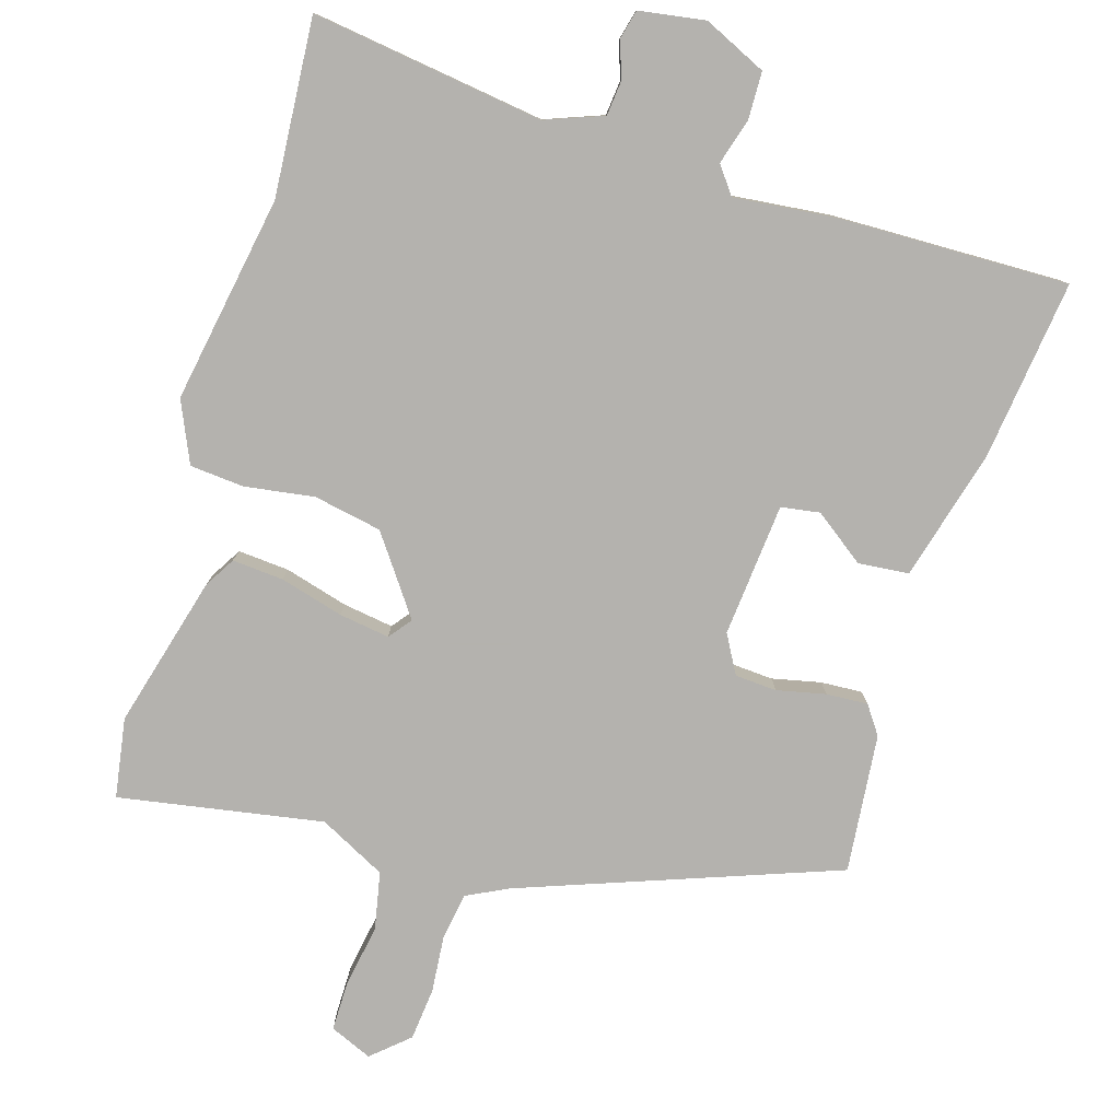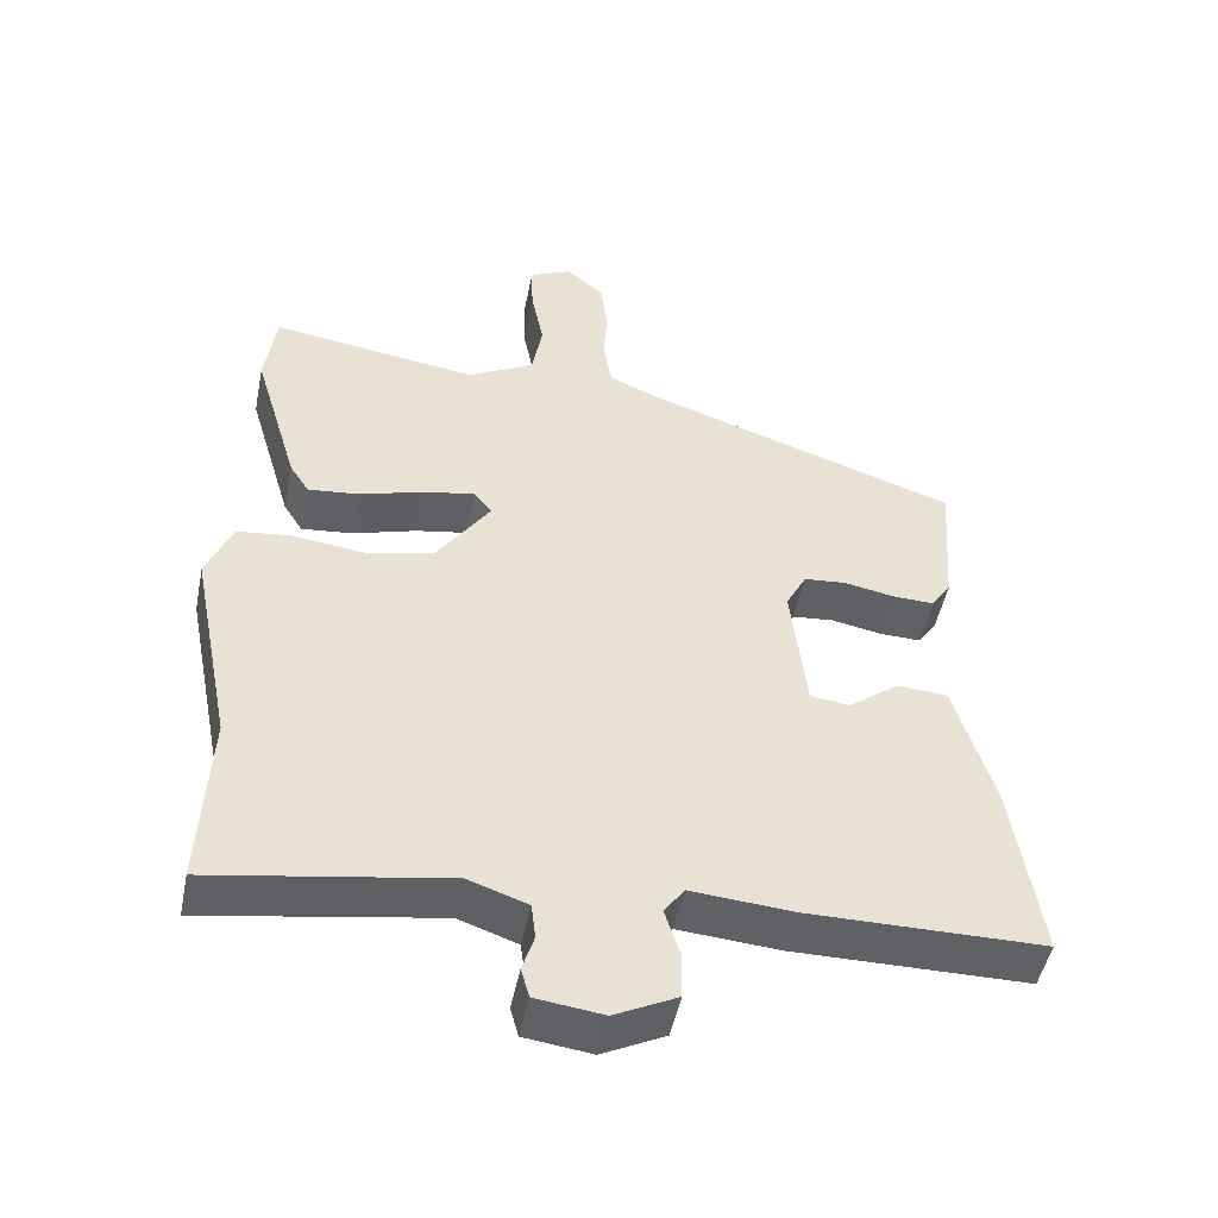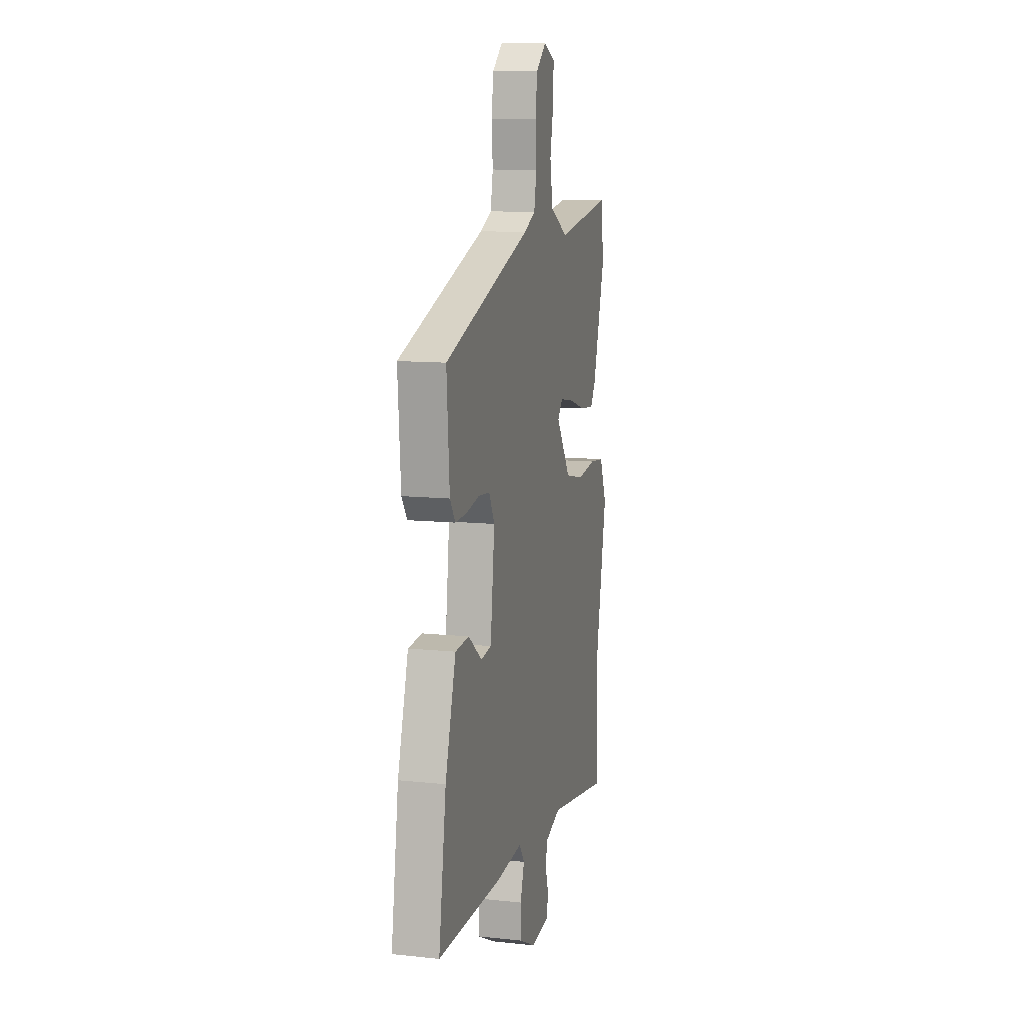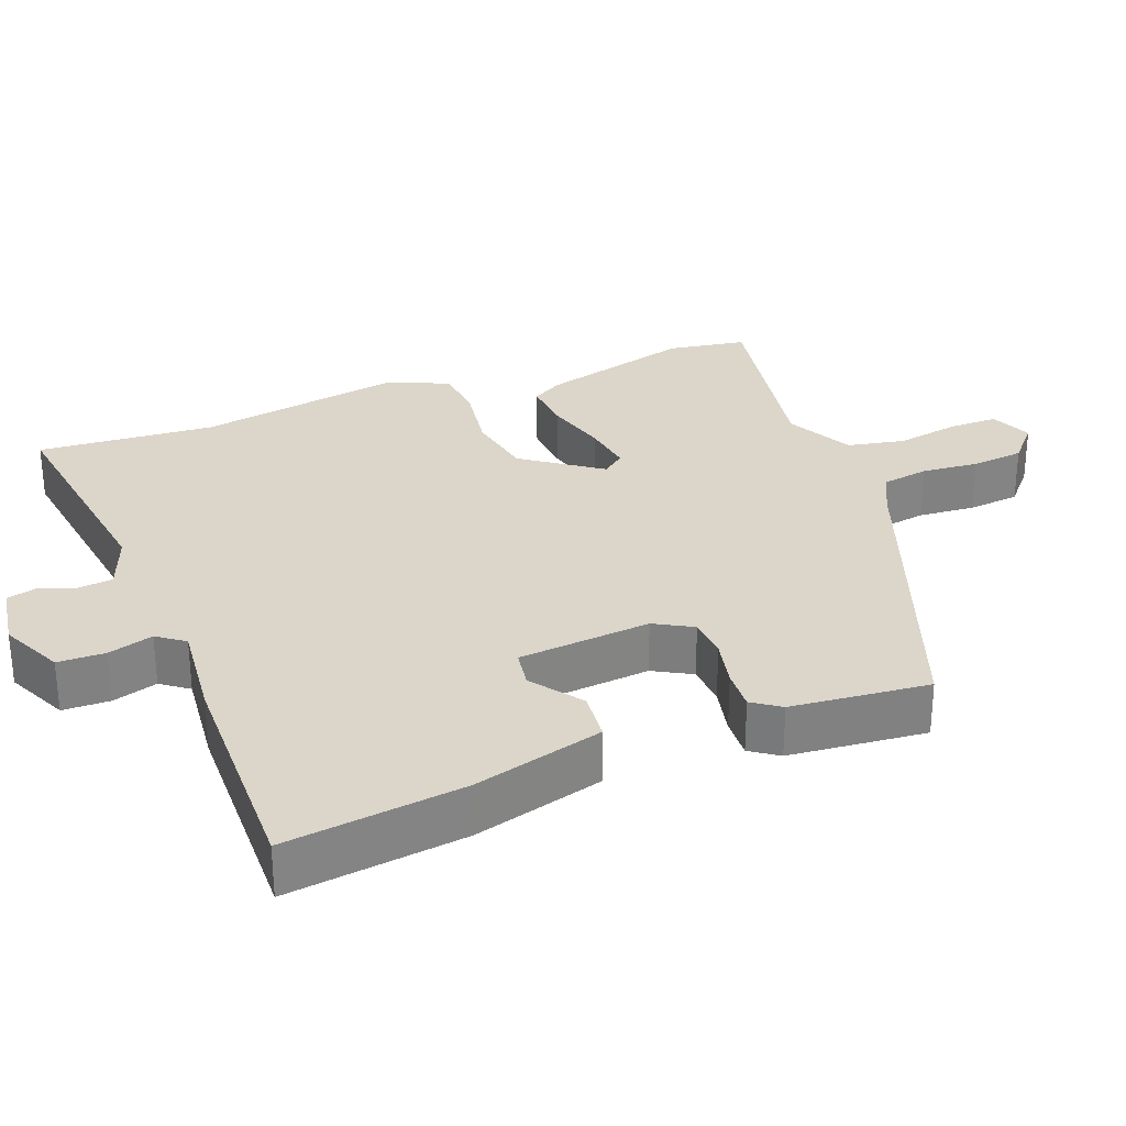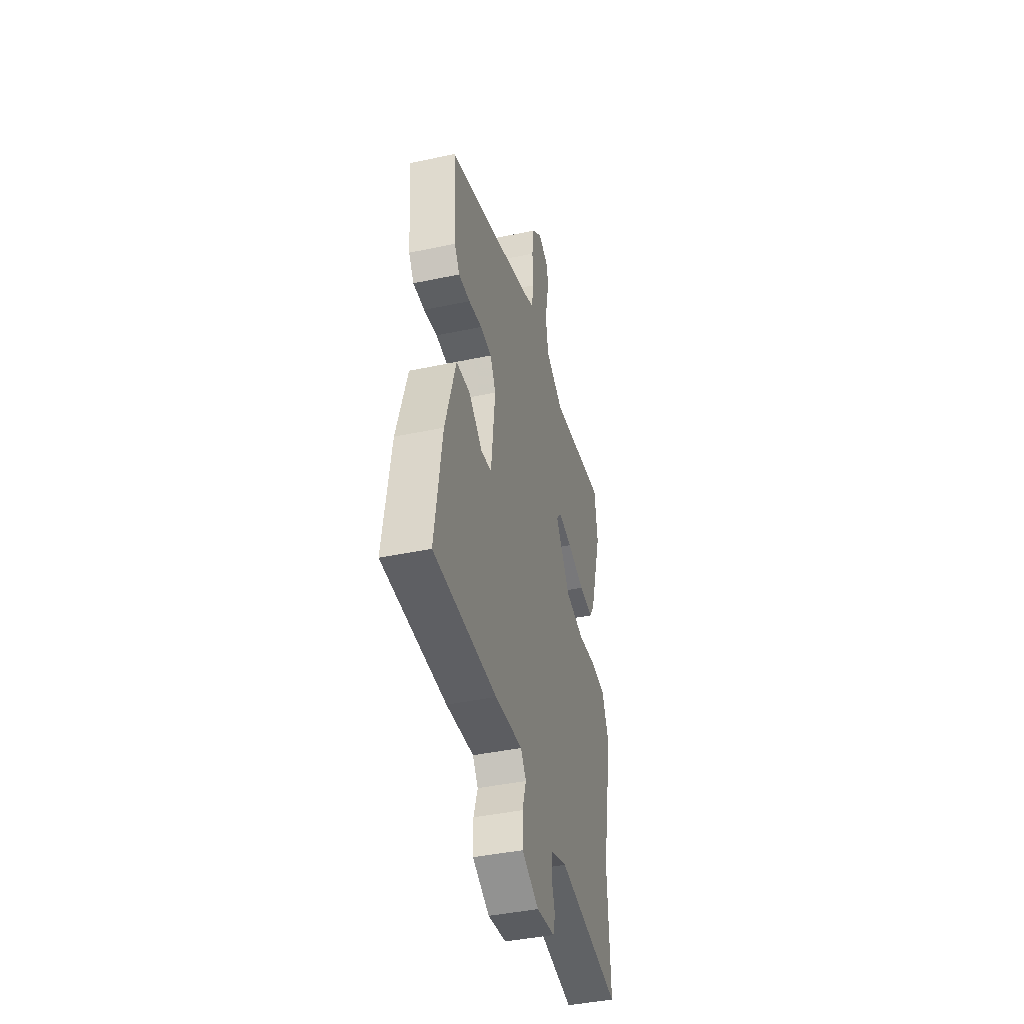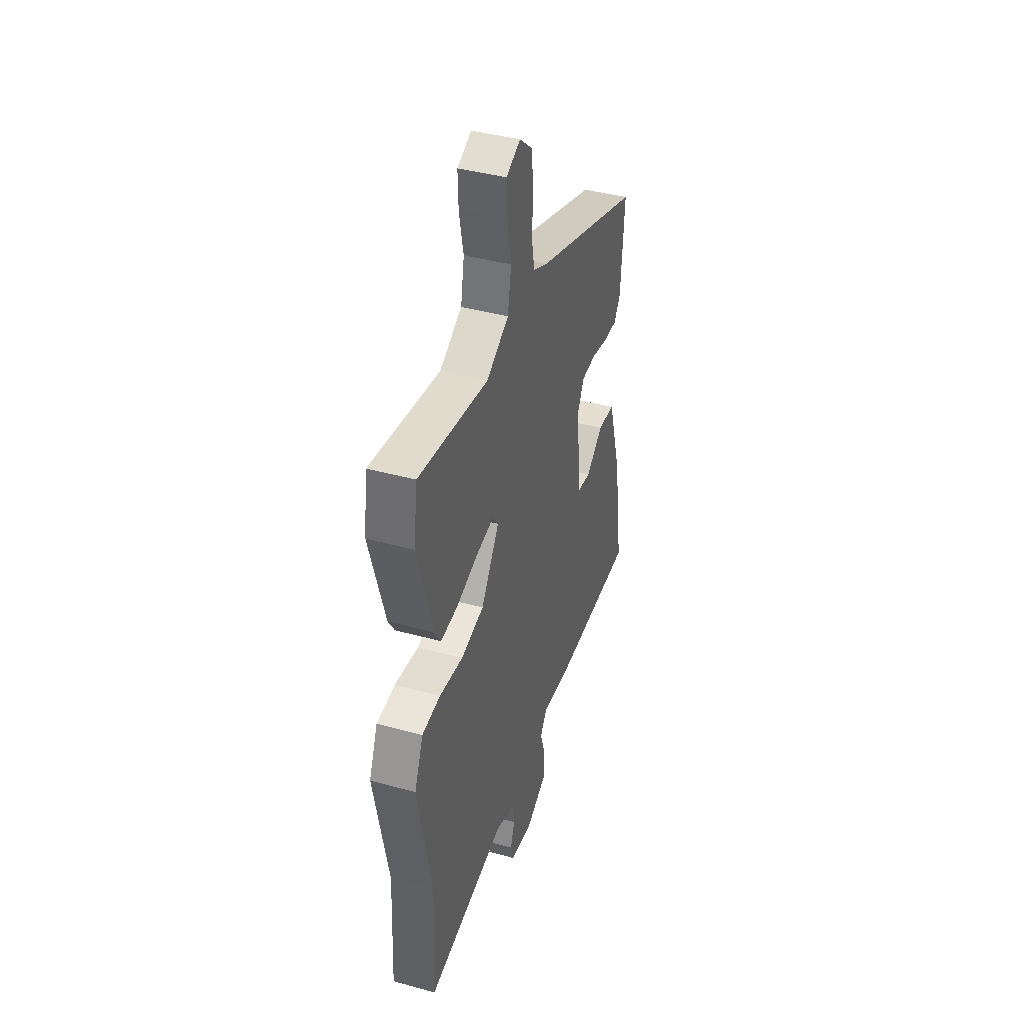
<metadata>
{"format":"obj","ext":"obj","renderer":"f3d","projection":"perspective","resolution":1024,"background":"white","views":[{"elev":-79.7,"azim":164.5,"up":"+Y"},{"elev":-48.7,"azim":168.7,"up":"+Z"},{"elev":11.2,"azim":-75.4,"up":"+Z"},{"elev":29.7,"azim":-109.8,"up":"+Y"},{"elev":-41.7,"azim":-75.6,"up":"+Z"},{"elev":40.8,"azim":108.6,"up":"+Z"}]}
</metadata>
<code>
v 0.492 0.07 -0.33
v 0.504 0.07 -0.573
v 0.187 0.07 -0.521
v 0.107 0.07 -0.549
v 0.101 0.07 -0.597
v 0.117 0.07 -0.647
v 0.106 0.07 -0.687
v 0.015 0.07 -0.699
v -0.07 0.07 -0.657
v -0.07 0.07 -0.592
v -0.05 0.07 -0.53
v -0.077 0.07 -0.492
v -0.215 0.07 -0.503
v -0.532 0.07 -0.502
v -0.495 0.07 -0.257
v -0.442 0.07 -0.079
v -0.373 0.07 -0.074
v -0.305 0.07 -0.126
v -0.252 0.07 -0.119
v -0.231 0.07 0.063
v -0.259 0.07 0.116
v -0.316 0.07 0.121
v -0.383 0.07 0.108
v -0.44 0.07 0.106
v -0.466 0.07 0.145
v -0.48 0.07 0.335
v -0.047 0.07 0.482
v 0.011 0.07 0.509
v 0.023 0.07 0.573
v 0.018 0.07 0.651
v 0.027 0.07 0.723
v 0.078 0.07 0.766
v 0.135 0.07 0.74
v 0.133 0.07 0.672
v 0.116 0.07 0.587
v 0.13 0.07 0.508
v 0.22 0.07 0.459
v 0.5 0.07 0.501
v 0.515 0.07 0.392
v 0.454 0.07 0.185
v 0.428 0.07 0.144
v 0.358 0.07 0.151
v 0.272 0.07 0.177
v 0.203 0.07 0.189
v 0.178 0.07 0.159
v 0.251 0.07 0.052
v 0.344 0.07 0.032
v 0.439 0.07 0.044
v 0.513 0.07 0.036
v 0.548 0.07 -0.048
v 0.492 0 -0.33
v 0.504 0 -0.573
v 0.187 0 -0.521
v 0.107 0 -0.549
v 0.101 0 -0.597
v 0.117 0 -0.647
v 0.106 0 -0.687
v 0.015 0 -0.699
v -0.07 0 -0.657
v -0.07 0 -0.592
v -0.05 0 -0.53
v -0.077 0 -0.492
v -0.215 0 -0.503
v -0.532 0 -0.502
v -0.495 0 -0.257
v -0.442 0 -0.079
v -0.373 0 -0.074
v -0.305 0 -0.126
v -0.252 0 -0.119
v -0.231 0 0.063
v -0.259 0 0.116
v -0.316 0 0.121
v -0.383 0 0.108
v -0.44 0 0.106
v -0.466 0 0.145
v -0.48 0 0.335
v -0.047 0 0.482
v 0.011 0 0.509
v 0.023 0 0.573
v 0.018 0 0.651
v 0.027 0 0.723
v 0.078 0 0.766
v 0.135 0 0.74
v 0.133 0 0.672
v 0.116 0 0.587
v 0.13 0 0.508
v 0.22 0 0.459
v 0.5 0 0.501
v 0.515 0 0.392
v 0.454 0 0.185
v 0.428 0 0.144
v 0.358 0 0.151
v 0.272 0 0.177
v 0.203 0 0.189
v 0.178 0 0.159
v 0.251 0 0.052
v 0.344 0 0.032
v 0.439 0 0.044
v 0.513 0 0.036
v 0.548 0 -0.048
f 47 48 49 50
f 46 47 50 1
f 45 46 1 2
f 40 41 42 43
f 40 43 44
f 37 38 39 40
f 36 37 40 44
f 32 33 34 35
f 32 35 36
f 29 30 31 32
f 28 29 32 36
f 27 28 36 44
f 22 23 24 25
f 21 22 25 26
f 15 16 17 18
f 15 18 19
f 12 13 14 15
f 12 15 19
f 11 12 19 20
f 9 10 11
f 8 9 11
f 5 6 7 8
f 4 5 8 11
f 3 4 11 20
f 45 2 3 20
f 21 26 27 44
f 20 21 44 45
f 100 99 98 97
f 51 100 97 96
f 52 51 96 95
f 93 92 91 90
f 94 93 90
f 90 89 88 87
f 94 90 87 86
f 85 84 83 82
f 86 85 82
f 82 81 80 79
f 86 82 79 78
f 94 86 78 77
f 75 74 73 72
f 76 75 72 71
f 68 67 66 65
f 69 68 65
f 65 64 63 62
f 69 65 62
f 70 69 62 61
f 61 60 59
f 61 59 58
f 58 57 56 55
f 61 58 55 54
f 70 61 54 53
f 70 53 52 95
f 94 77 76 71
f 95 94 71 70
f 1 51 52 2
f 2 52 53 3
f 3 53 54 4
f 4 54 55 5
f 5 55 56 6
f 6 56 57 7
f 7 57 58 8
f 8 58 59 9
f 9 59 60 10
f 10 60 61 11
f 11 61 62 12
f 12 62 63 13
f 13 63 64 14
f 14 64 65 15
f 15 65 66 16
f 16 66 67 17
f 17 67 68 18
f 18 68 69 19
f 19 69 70 20
f 20 70 71 21
f 21 71 72 22
f 22 72 73 23
f 23 73 74 24
f 24 74 75 25
f 25 75 76 26
f 26 76 77 27
f 27 77 78 28
f 28 78 79 29
f 29 79 80 30
f 30 80 81 31
f 31 81 82 32
f 32 82 83 33
f 33 83 84 34
f 34 84 85 35
f 35 85 86 36
f 36 86 87 37
f 37 87 88 38
f 38 88 89 39
f 39 89 90 40
f 40 90 91 41
f 41 91 92 42
f 42 92 93 43
f 43 93 94 44
f 44 94 95 45
f 45 95 96 46
f 46 96 97 47
f 47 97 98 48
f 48 98 99 49
f 49 99 100 50
f 50 100 51 1

</code>
